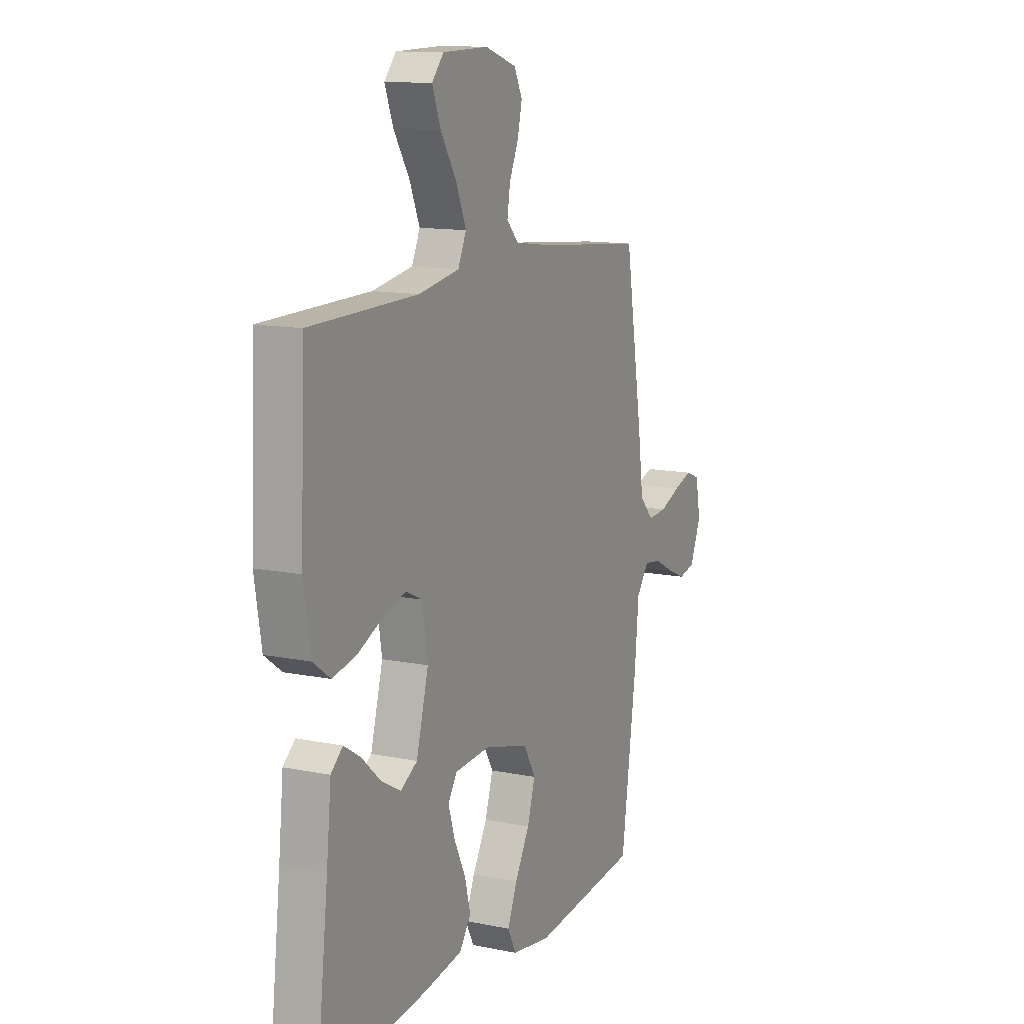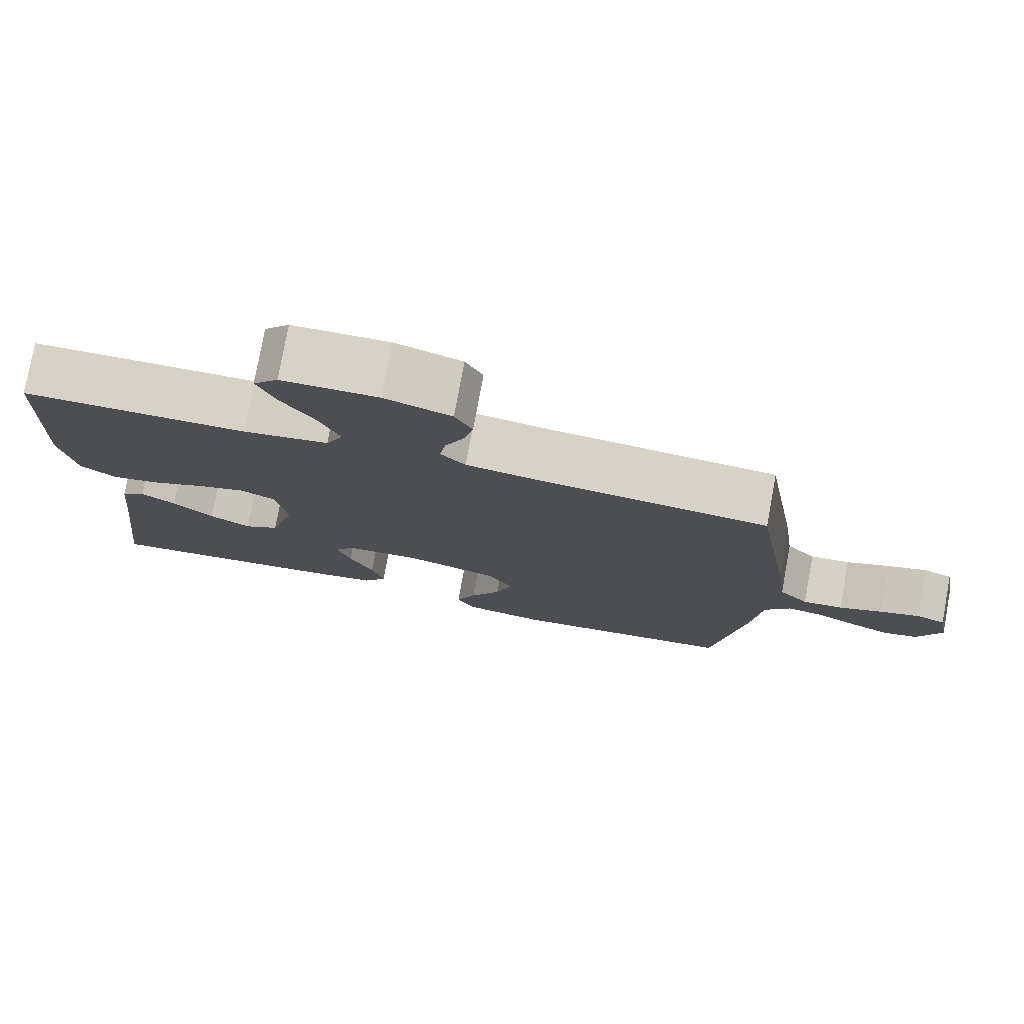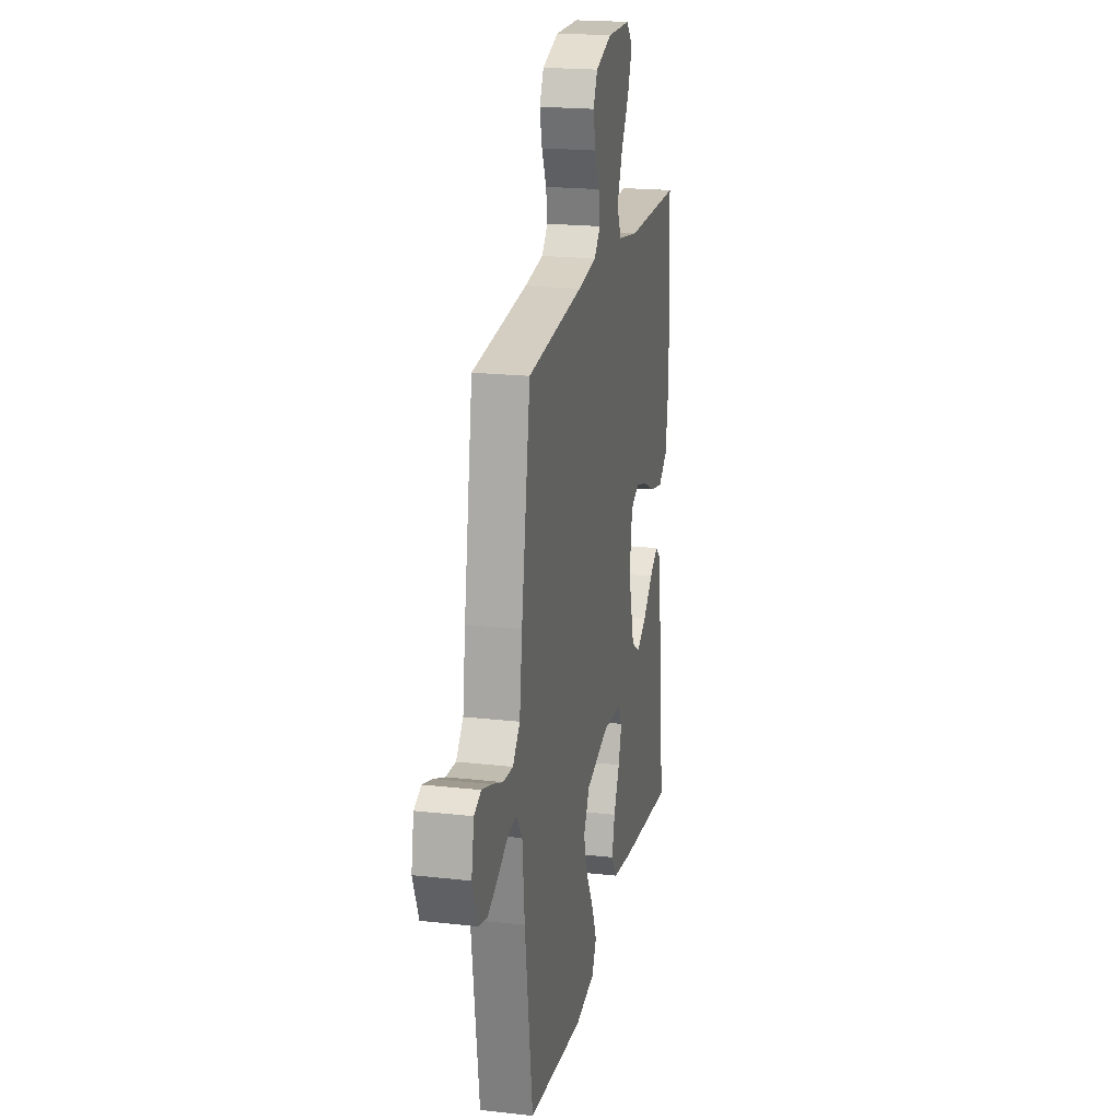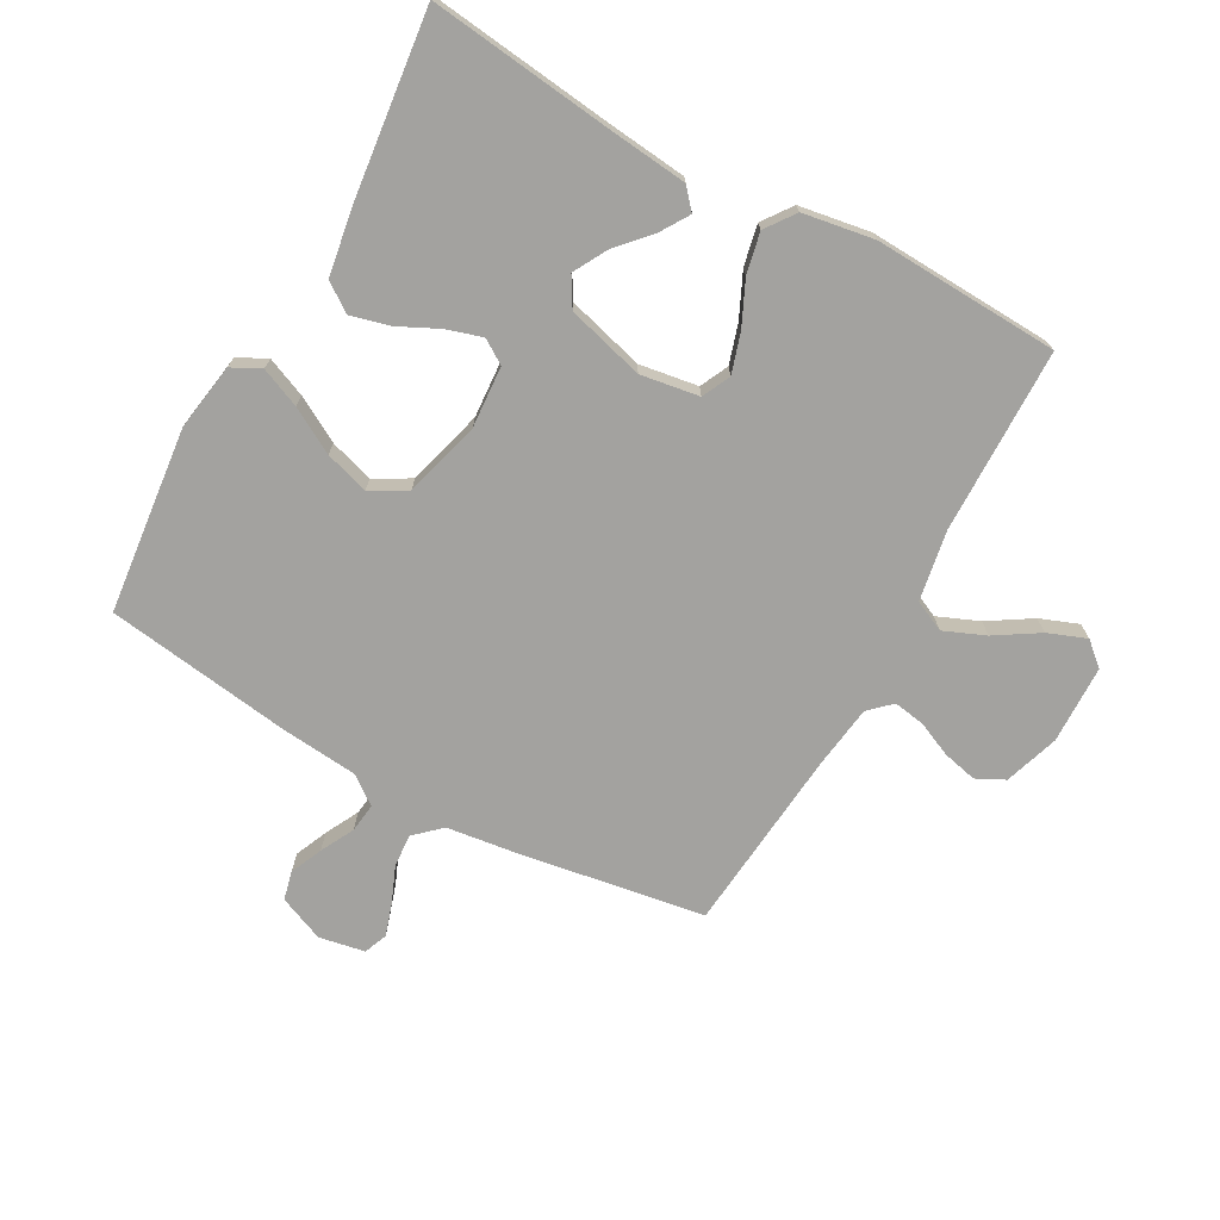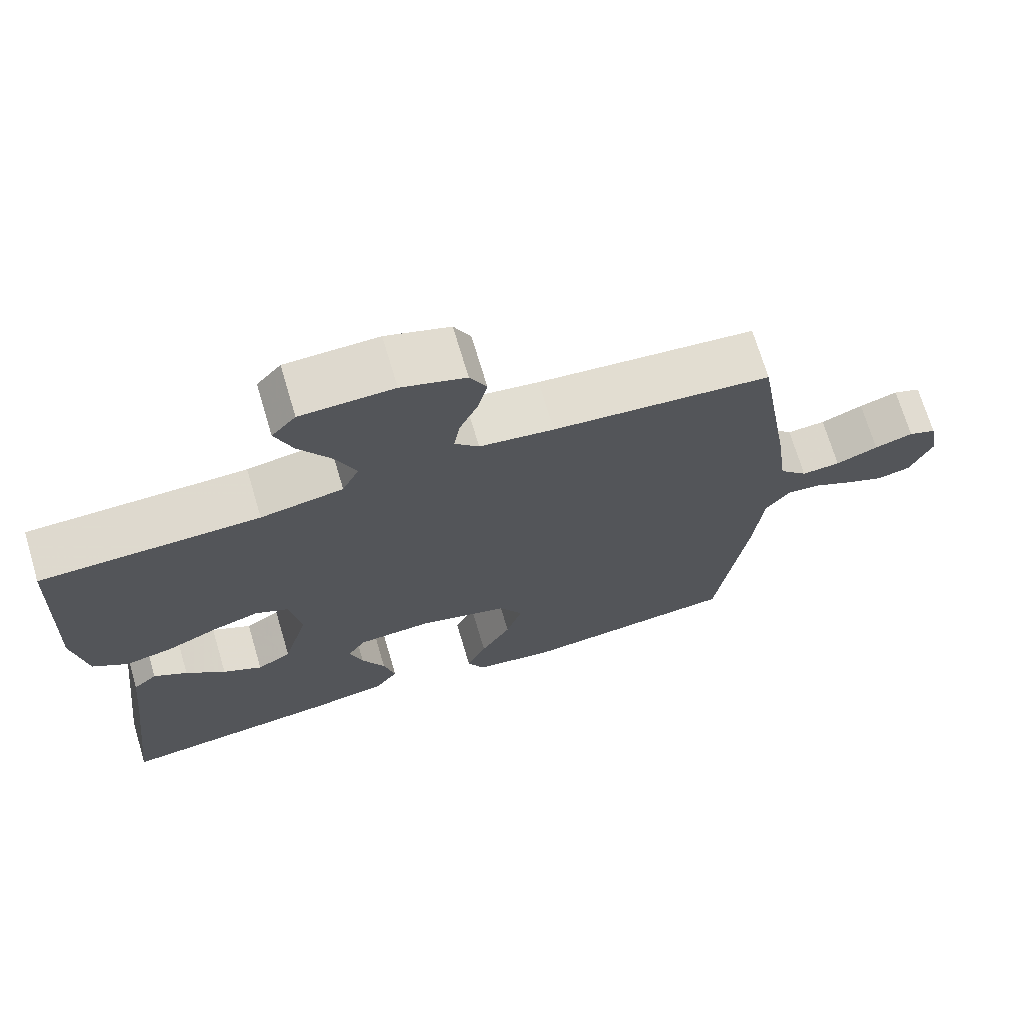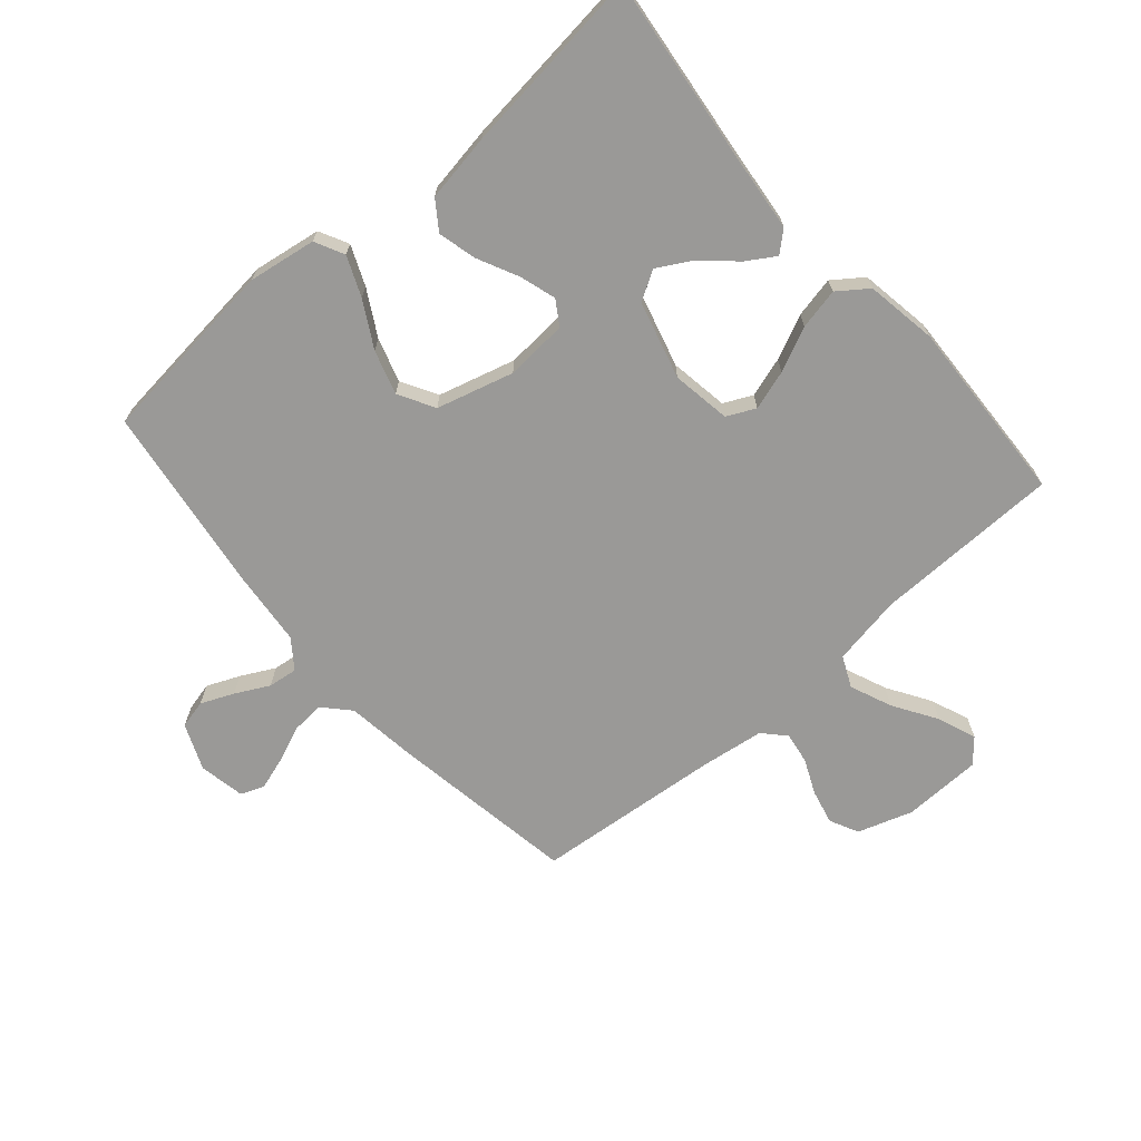
<metadata>
{"format":"obj","ext":"obj","renderer":"f3d","projection":"perspective","resolution":1024,"background":"white","views":[{"elev":12.5,"azim":-64.5,"up":"+Z"},{"elev":77.7,"azim":10.4,"up":"+Z"},{"elev":20.4,"azim":101.6,"up":"+Z"},{"elev":-72.5,"azim":-119.0,"up":"+Y"},{"elev":70.8,"azim":-16.6,"up":"+Z"},{"elev":-69.0,"azim":-139.1,"up":"+Y"}]}
</metadata>
<code>
v 0.5 0.07 0.5
v 0.549 0.07 0.2
v 0.564 0.07 0.086
v 0.603 0.07 0.044
v 0.656 0.07 0.048
v 0.714 0.07 0.072
v 0.767 0.07 0.089
v 0.805 0.07 0.074
v 0.819 0.07 0
v 0.788 0.07 -0.074
v 0.742 0.07 -0.085
v 0.689 0.07 -0.062
v 0.635 0.07 -0.034
v 0.588 0.07 -0.028
v 0.554 0.07 -0.074
v 0.542 0.07 -0.2
v 0.5 0.07 -0.5
v 0.2 0.07 -0.533
v 0.091 0.07 -0.516
v 0.067 0.07 -0.469
v 0.094 0.07 -0.405
v 0.135 0.07 -0.332
v 0.157 0.07 -0.261
v 0.124 0.07 -0.203
v 0 0.07 -0.169
v -0.1 0.07 -0.176
v -0.125 0.07 -0.215
v -0.107 0.07 -0.273
v -0.075 0.07 -0.339
v -0.059 0.07 -0.401
v -0.091 0.07 -0.447
v -0.2 0.07 -0.465
v -0.5 0.07 -0.5
v -0.465 0.07 -0.2
v -0.452 0.07 -0.074
v -0.419 0.07 -0.045
v -0.373 0.07 -0.074
v -0.319 0.07 -0.123
v -0.265 0.07 -0.153
v -0.218 0.07 -0.125
v -0.184 0.07 0
v -0.199 0.07 0.095
v -0.245 0.07 0.117
v -0.309 0.07 0.097
v -0.38 0.07 0.064
v -0.446 0.07 0.05
v -0.494 0.07 0.085
v -0.513 0.07 0.2
v -0.5 0.07 0.5
v -0.2 0.07 0.505
v -0.087 0.07 0.525
v -0.064 0.07 0.575
v -0.092 0.07 0.642
v -0.136 0.07 0.712
v -0.16 0.07 0.774
v -0.127 0.07 0.812
v 0 0.07 0.815
v 0.088 0.07 0.786
v 0.111 0.07 0.74
v 0.098 0.07 0.684
v 0.073 0.07 0.628
v 0.065 0.07 0.577
v 0.098 0.07 0.542
v 0.2 0.07 0.528
v 0.5 0 0.5
v 0.549 0 0.2
v 0.564 0 0.086
v 0.603 0 0.044
v 0.656 0 0.048
v 0.714 0 0.072
v 0.767 0 0.089
v 0.805 0 0.074
v 0.819 0 0
v 0.788 0 -0.074
v 0.742 0 -0.085
v 0.689 0 -0.062
v 0.635 0 -0.034
v 0.588 0 -0.028
v 0.554 0 -0.074
v 0.542 0 -0.2
v 0.5 0 -0.5
v 0.2 0 -0.533
v 0.091 0 -0.516
v 0.067 0 -0.469
v 0.094 0 -0.405
v 0.135 0 -0.332
v 0.157 0 -0.261
v 0.124 0 -0.203
v 0 0 -0.169
v -0.1 0 -0.176
v -0.125 0 -0.215
v -0.107 0 -0.273
v -0.075 0 -0.339
v -0.059 0 -0.401
v -0.091 0 -0.447
v -0.2 0 -0.465
v -0.5 0 -0.5
v -0.465 0 -0.2
v -0.452 0 -0.074
v -0.419 0 -0.045
v -0.373 0 -0.074
v -0.319 0 -0.123
v -0.265 0 -0.153
v -0.218 0 -0.125
v -0.184 0 0
v -0.199 0 0.095
v -0.245 0 0.117
v -0.309 0 0.097
v -0.38 0 0.064
v -0.446 0 0.05
v -0.494 0 0.085
v -0.513 0 0.2
v -0.5 0 0.5
v -0.2 0 0.505
v -0.087 0 0.525
v -0.064 0 0.575
v -0.092 0 0.642
v -0.136 0 0.712
v -0.16 0 0.774
v -0.127 0 0.812
v 0 0 0.815
v 0.088 0 0.786
v 0.111 0 0.74
v 0.098 0 0.684
v 0.073 0 0.628
v 0.065 0 0.577
v 0.098 0 0.542
v 0.2 0 0.528
f 59 60 61
f 58 59 61
f 57 58 61
f 56 57 61
f 55 56 61
f 54 55 61
f 53 54 61
f 52 53 61 62
f 51 52 62 63
f 48 49 50
f 47 48 50
f 46 47 50
f 45 46 50
f 44 45 50
f 51 63 64
f 50 51 64
f 44 50 64
f 43 44 64
f 36 37 38
f 35 36 38
f 34 35 38
f 34 38 39
f 33 34 39
f 32 33 39
f 31 32 39
f 30 31 39
f 29 30 39
f 28 29 39
f 27 28 39 40
f 20 21 22
f 19 20 22
f 18 19 22
f 17 18 22
f 16 17 22
f 15 16 22
f 14 15 22 23
f 11 12 13
f 10 11 13
f 9 10 13
f 8 9 13
f 7 8 13
f 6 7 13
f 5 6 13
f 4 5 13 14
f 14 23 24
f 4 14 24
f 3 4 24
f 1 2 3
f 64 1 3
f 43 64 3
f 42 43 3
f 26 27 40 41
f 3 24 25
f 42 3 25
f 41 42 25
f 25 26 41
f 125 124 123
f 125 123 122
f 125 122 121
f 125 121 120
f 125 120 119
f 125 119 118
f 125 118 117
f 126 125 117 116
f 127 126 116 115
f 114 113 112
f 114 112 111
f 114 111 110
f 114 110 109
f 114 109 108
f 128 127 115
f 128 115 114
f 128 114 108
f 128 108 107
f 102 101 100
f 102 100 99
f 102 99 98
f 103 102 98
f 103 98 97
f 103 97 96
f 103 96 95
f 103 95 94
f 103 94 93
f 103 93 92
f 104 103 92 91
f 86 85 84
f 86 84 83
f 86 83 82
f 86 82 81
f 86 81 80
f 86 80 79
f 87 86 79 78
f 77 76 75
f 77 75 74
f 77 74 73
f 77 73 72
f 77 72 71
f 77 71 70
f 77 70 69
f 78 77 69 68
f 88 87 78
f 88 78 68
f 88 68 67
f 67 66 65
f 67 65 128
f 67 128 107
f 67 107 106
f 105 104 91 90
f 89 88 67
f 89 67 106
f 89 106 105
f 105 90 89
f 1 65 66 2
f 2 66 67 3
f 3 67 68 4
f 4 68 69 5
f 5 69 70 6
f 6 70 71 7
f 7 71 72 8
f 8 72 73 9
f 9 73 74 10
f 10 74 75 11
f 11 75 76 12
f 12 76 77 13
f 13 77 78 14
f 14 78 79 15
f 15 79 80 16
f 16 80 81 17
f 17 81 82 18
f 18 82 83 19
f 19 83 84 20
f 20 84 85 21
f 21 85 86 22
f 22 86 87 23
f 23 87 88 24
f 24 88 89 25
f 25 89 90 26
f 26 90 91 27
f 27 91 92 28
f 28 92 93 29
f 29 93 94 30
f 30 94 95 31
f 31 95 96 32
f 32 96 97 33
f 33 97 98 34
f 34 98 99 35
f 35 99 100 36
f 36 100 101 37
f 37 101 102 38
f 38 102 103 39
f 39 103 104 40
f 40 104 105 41
f 41 105 106 42
f 42 106 107 43
f 43 107 108 44
f 44 108 109 45
f 45 109 110 46
f 46 110 111 47
f 47 111 112 48
f 48 112 113 49
f 49 113 114 50
f 50 114 115 51
f 51 115 116 52
f 52 116 117 53
f 53 117 118 54
f 54 118 119 55
f 55 119 120 56
f 56 120 121 57
f 57 121 122 58
f 58 122 123 59
f 59 123 124 60
f 60 124 125 61
f 61 125 126 62
f 62 126 127 63
f 63 127 128 64
f 64 128 65 1

</code>
